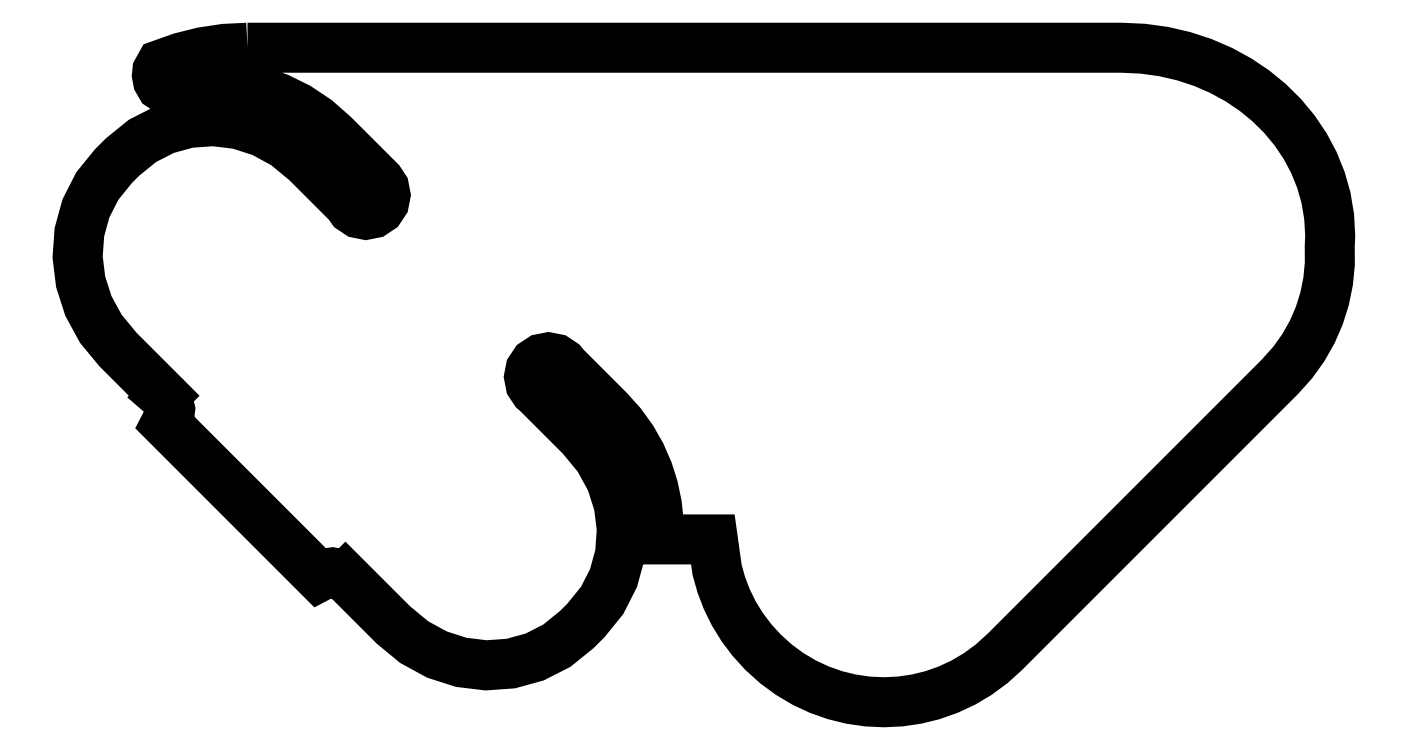
<metadata>
{"format":"dxf","ext":"dxf","renderer":"ezdxf+matplotlib","layout":"modelspace","background":"white","min_lineweight":24,"dpi":150}
</metadata>
<code>
0
SECTION
2
ENTITIES
0
LWPOLYLINE
8
Cuts
90
149
70
1
10
18.02
20
69.05
30
0
10
15.6
20
68.93
30
0
10
13.27
20
68.58
30
0
10
11.02
20
68.02
30
0
10
8.883
20
67.26
30
0
10
8.53
20
66.62
30
0
10
8.481
20
66.15
30
0
10
8.587
20
65.58
30
0
10
8.903
20
65.04
30
0
10
9.344
20
64.75
30
0
10
10.24
20
64.65
30
0
10
12.46
20
65.03
30
0
10
14.7
20
65.13
30
0
10
16.93
20
64.95
30
0
10
19.14
20
64.49
30
0
10
21.28
20
63.75
30
0
10
23.34
20
62.74
30
0
10
25.28
20
61.44
30
0
10
27.08
20
59.86
30
0
10
31.89
20
55.05
30
0
10
31.94
20
55
30
0
10
32.4
20
54.32
30
0
10
32.55
20
53.54
30
0
10
32.4
20
52.75
30
0
10
31.94
20
52.07
30
0
10
31.27
20
51.62
30
0
10
30.47
20
51.46
30
0
10
29.68
20
51.62
30
0
10
29.01
20
52.07
30
0
10
28.61
20
52.63
30
0
10
24.18
20
57.06
30
0
10
21.99
20
58.87
30
0
10
19.59
20
60.18
30
0
10
17.04
20
61
30
0
10
14.43
20
61.31
30
0
10
11.83
20
61.13
30
0
10
9.316
20
60.44
30
0
10
6.972
20
59.25
30
0
10
4.869
20
57.54
30
0
10
3.901
20
56.58
30
0
10
2.199
20
54.47
30
0
10
1.005
20
52.13
30
0
10
0.3158
20
49.62
30
0
10
0.1303
20
47.02
30
0
10
0.4464
20
44.41
30
0
10
1.262
20
41.86
30
0
10
2.576
20
39.45
30
0
10
4.385
20
37.26
30
0
10
9.247
20
32.4
30
0
10
9.219
20
32.37
30
0
10
9.237
20
32.35
30
0
10
9.687
20
31.7
30
0
10
9.871
20
30.95
30
0
10
9.782
20
30.19
30
0
10
9.418
20
29.48
30
0
10
25.55
20
13.35
30
0
10
26.22
20
13.7
30
0
10
26.94
20
13.8
30
0
10
27.66
20
13.66
30
0
10
28.3
20
13.27
30
0
10
28.34
20
13.31
30
0
10
33.38
20
8.269
30
0
10
35.57
20
6.46
30
0
10
37.97
20
5.146
30
0
10
40.52
20
4.33
30
0
10
43.13
20
4.014
30
0
10
45.73
20
4.2
30
0
10
48.24
20
4.889
30
0
10
50.59
20
6.083
30
0
10
52.69
20
7.785
30
0
10
53.66
20
8.753
30
0
10
55.36
20
10.86
30
0
10
56.56
20
13.2
30
0
10
57.24
20
15.71
30
0
10
57.43
20
18.31
30
0
10
57.11
20
20.92
30
0
10
56.3
20
23.47
30
0
10
54.98
20
25.88
30
0
10
53.18
20
28.07
30
0
10
48.49
20
32.75
30
0
10
48.27
20
32.94
30
0
10
47.82
20
33.62
30
0
10
47.67
20
34.39
30
0
10
47.82
20
35.16
30
0
10
48.27
20
35.84
30
0
10
48.94
20
36.29
30
0
10
49.71
20
36.44
30
0
10
50.48
20
36.29
30
0
10
51.16
20
35.84
30
0
10
51.42
20
35.52
30
0
10
56.07
20
30.87
30
0
10
57.38
20
29.41
30
0
10
58.5
20
27.85
30
0
10
59.44
20
26.21
30
0
10
60.19
20
24.5
30
0
10
60.75
20
22.73
30
0
10
61.12
20
20.93
30
0
10
61.31
20
19.11
30
0
10
61.31
20
17.27
30
0
10
67.02
20
17.27
30
0
10
67.46
20
14.07
30
0
10
67.9
20
12.5
30
0
10
68.49
20
10.97
30
0
10
69.22
20
9.483
30
0
10
70.1
20
8.055
30
0
10
71.12
20
6.696
30
0
10
72.28
20
5.414
30
0
10
73.65
20
4.175
30
0
10
75.11
20
3.101
30
0
10
76.65
20
2.192
30
0
10
78.24
20
1.448
30
0
10
79.89
20
0.8696
30
0
10
81.58
20
0.4564
30
0
10
83.29
20
0.2085
30
0
10
85.01
20
0.1259
30
0
10
86.73
20
0.2085
30
0
10
88.45
20
0.4564
30
0
10
90.13
20
0.8696
30
0
10
91.78
20
1.448
30
0
10
93.38
20
2.192
30
0
10
94.91
20
3.101
30
0
10
96.37
20
4.175
30
0
10
97.74
20
5.414
30
0
10
126.7
20
34.41
30
0
10
128.1
20
35.88
30
0
10
129.2
20
37.46
30
0
10
130.1
20
39.12
30
0
10
130.9
20
40.85
30
0
10
131.4
20
42.63
30
0
10
131.8
20
44.45
30
0
10
132
20
46.3
30
0
10
132
20
48.15
30
0
10
132
20
49.26
30
0
10
131.9
20
51.29
30
0
10
131.6
20
53.25
30
0
10
131
20
55.15
30
0
10
130.3
20
56.97
30
0
10
129.4
20
58.7
30
0
10
128.3
20
60.34
30
0
10
127
20
61.86
30
0
10
125.6
20
63.26
30
0
10
124
20
64.54
30
0
10
122.3
20
65.67
30
0
10
120.5
20
66.66
30
0
10
118.6
20
67.49
30
0
10
116.6
20
68.16
30
0
10
114.5
20
68.64
30
0
10
112.3
20
68.94
30
0
10
110
20
69.05
30
0
0
ENDSEC
0
EOF

</code>
